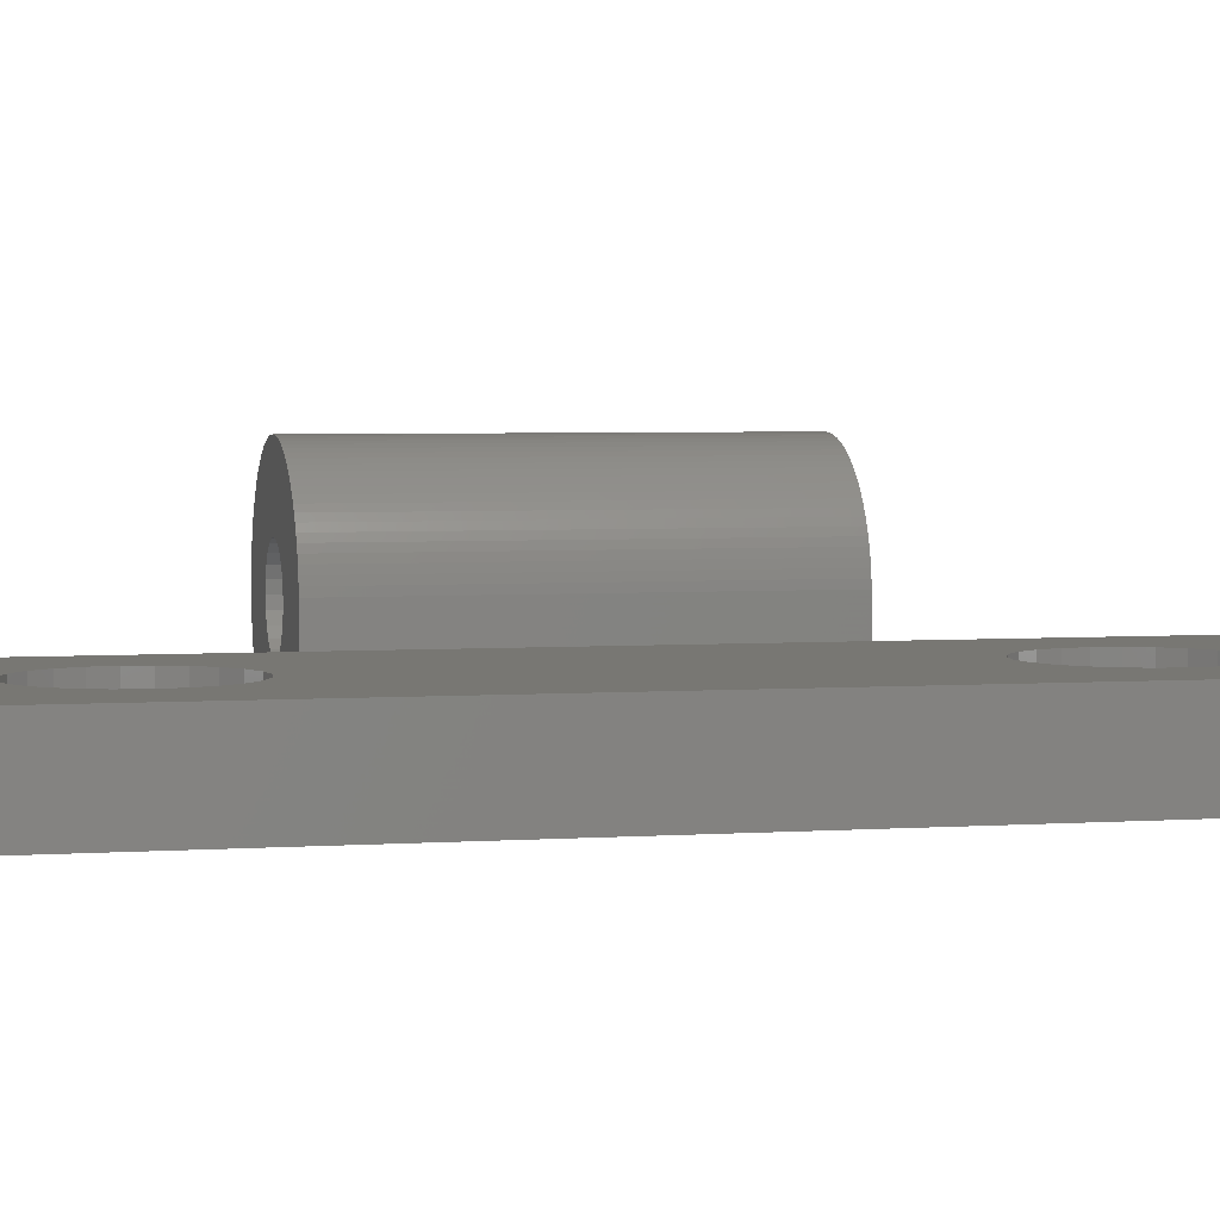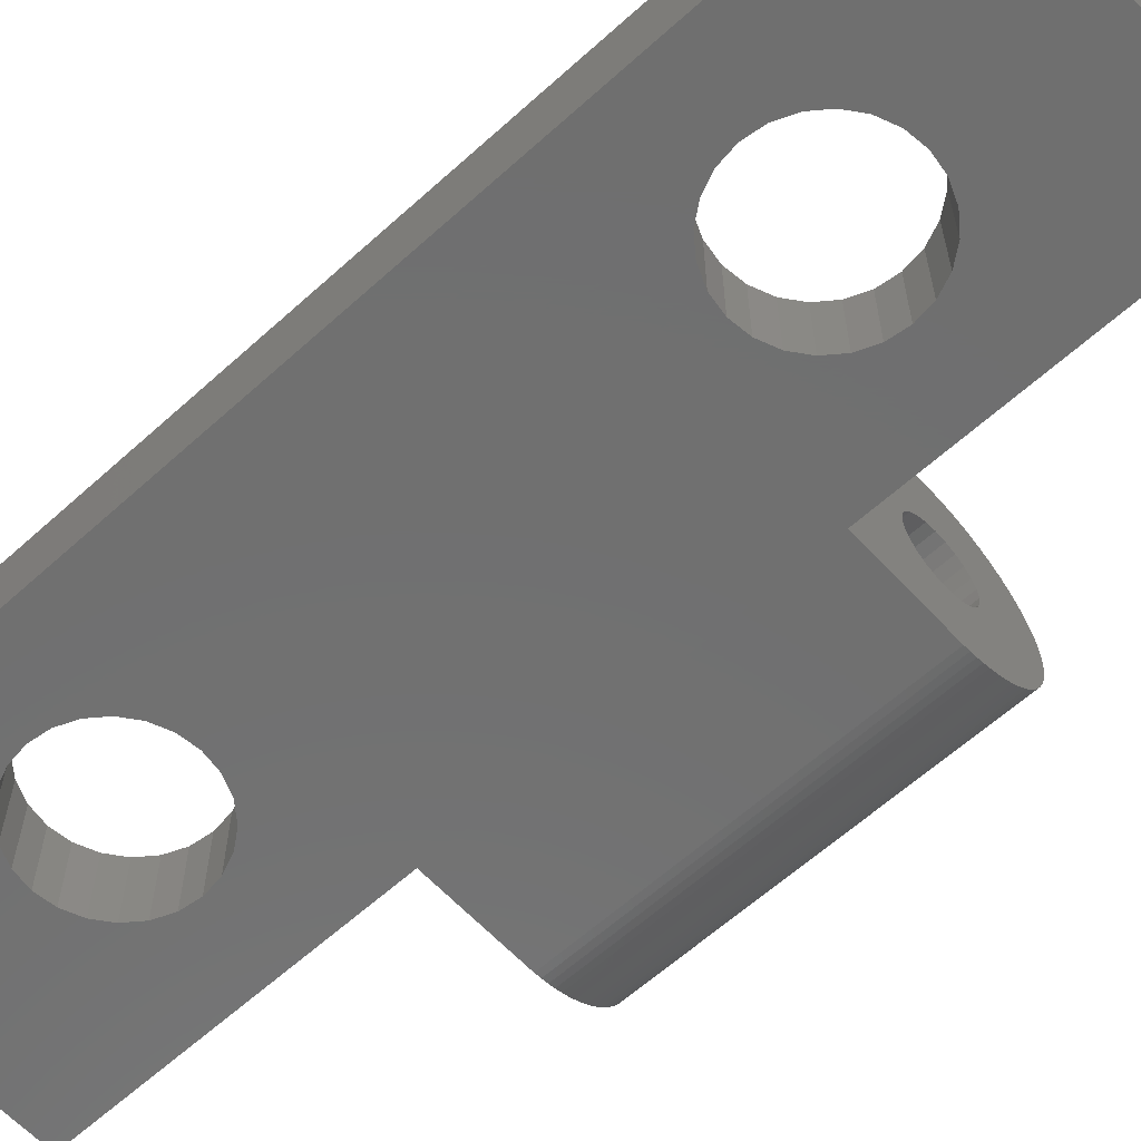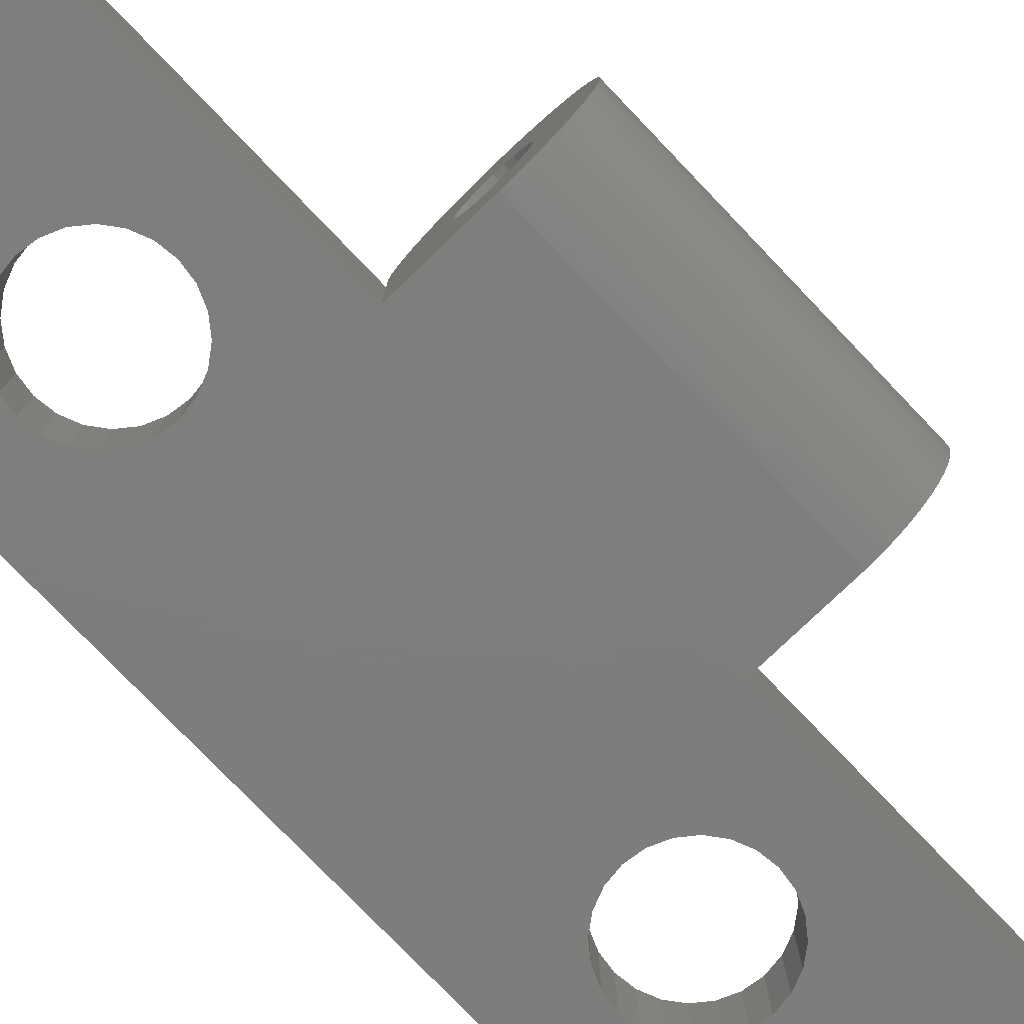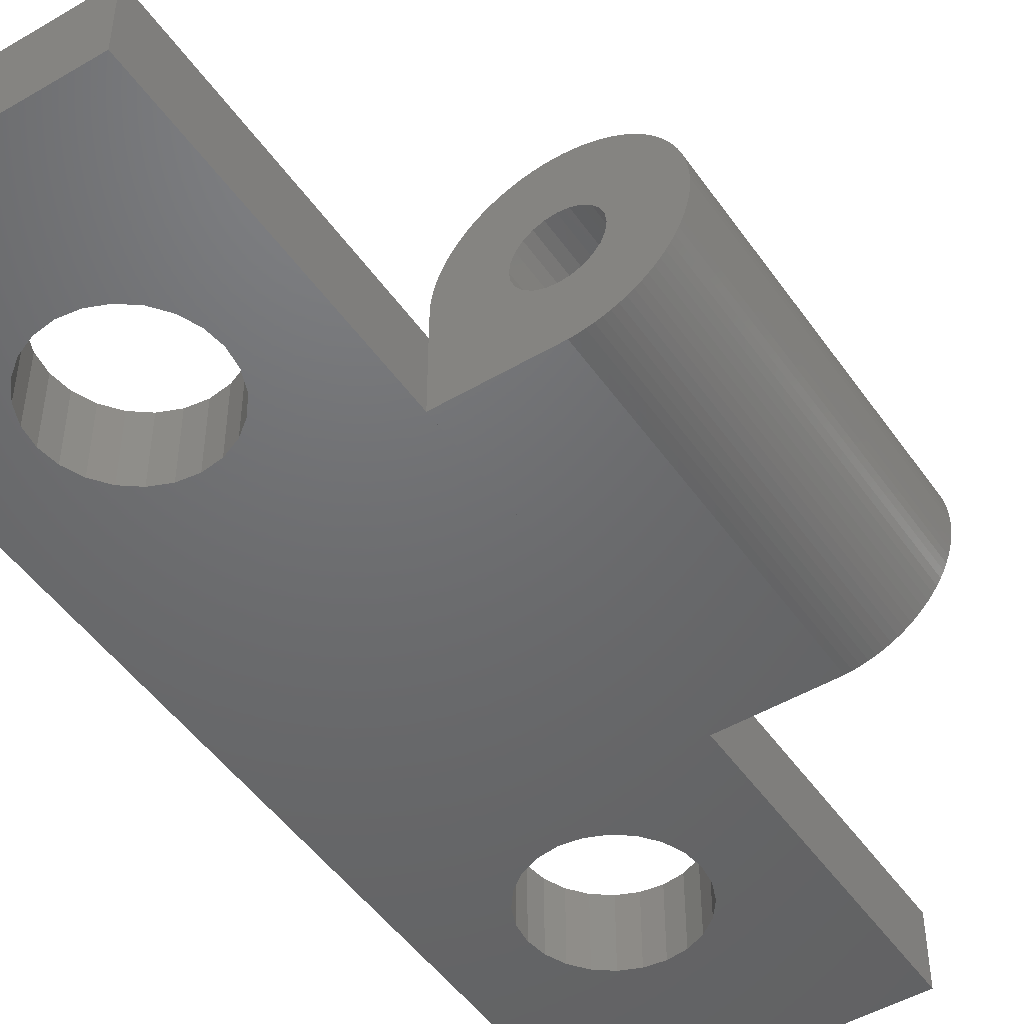
<metadata>
{"format":"stl","ext":"stl","renderer":"f3d","projection":"perspective","resolution":1024,"background":"white","views":[{"elev":3.9,"azim":76.6,"up":"+Z"},{"elev":-61.7,"azim":132.6,"up":"+Z"},{"elev":-77.6,"azim":-136.2,"up":"+Z"},{"elev":-48.4,"azim":-146.7,"up":"+Z"}]}
</metadata>
<code>
# stl→obj: 298 verts, 604 faces
v -43.45 83.91 17.76
v -43.69 97.91 18.07
v -43.45 97.91 17.76
v -43.69 83.91 18.07
v -46.25 83.91 17.01
v -46.19 97.91 16.63
v -46.25 97.91 17.01
v -46.19 83.91 16.63
v -45.13 83.91 18.46
v -44.75 97.91 18.51
v -44.75 83.91 18.51
v -45.13 97.91 18.46
v -45.5 97.91 15.71
v -45.13 83.91 15.57
v -45.13 97.91 15.57
v -45.5 83.91 15.71
v -46.19 83.91 17.4
v -46.19 97.91 17.4
v -46.04 83.91 16.26
v -45.81 97.91 15.95
v -46.04 97.91 16.26
v -45.81 83.91 15.95
v -45.81 83.91 18.07
v -46.04 97.91 17.76
v -45.81 97.91 18.07
v -46.04 83.91 17.76
v -44.36 83.91 18.46
v -44 97.91 18.31
v -44 83.91 18.31
v -44.36 97.91 18.46
v -44.75 97.91 15.51
v -44.36 83.91 15.57
v -44.36 97.91 15.57
v -44.75 83.91 15.51
v -45.5 83.91 18.31
v -45.5 97.91 18.31
v -40.96 83.91 18.3
v -40.88 97.91 18.05
v -40.96 97.91 18.3
v -40.88 83.91 18.05
v -41.57 83.91 19.45
v -41.42 97.91 19.24
v -41.57 97.91 19.45
v -41.42 83.91 19.24
v -43.46 97.91 20.8
v -43.21 83.91 20.71
v -43.21 97.91 20.71
v -43.46 83.91 20.8
v -43.97 97.91 20.94
v -43.71 83.91 20.88
v -43.71 97.91 20.88
v -43.97 83.91 20.94
v -44.22 97.91 20.98
v -44.22 83.91 20.98
v -44.48 97.91 21.01
v -44.48 83.91 21.01
v -44.75 97.91 21.01
v -44.75 83.91 21.01
v -43.3 83.91 17.4
v -43.3 97.91 17.4
v -42.98 97.91 20.6
v -42.75 83.91 20.48
v -42.75 97.91 20.48
v -42.98 83.91 20.6
v -41.16 83.91 18.78
v -41.05 97.91 18.54
v -41.16 97.91 18.78
v -41.05 83.91 18.54
v -43.25 83.91 17.01
v -43.25 97.91 17.01
v -44 83.91 15.71
v -44 97.91 15.71
v -43.69 83.91 15.95
v -43.45 97.91 16.26
v -43.69 97.91 15.95
v -43.45 83.91 16.26
v -45.01 97.91 21.01
v -45.01 83.91 21.01
v -40.82 83.91 17.79
v -40.78 97.91 17.54
v -40.82 97.91 17.79
v -40.78 83.91 17.54
v -40.75 97.91 17.28
v -40.75 83.91 17.28
v -45.27 97.91 20.98
v -45.27 83.91 20.98
v -42.31 97.91 20.19
v -42.11 83.91 20.02
v -42.11 97.91 20.02
v -42.31 83.91 20.19
v -41.28 97.91 19.01
v -41.28 83.91 19.01
v -45.53 97.91 20.94
v -45.53 83.91 20.94
v -40.75 97.91 16.01
v -40.75 83.91 16.01
v -42.52 83.91 20.34
v -42.52 97.91 20.34
v -45.78 97.91 20.88
v -45.78 83.91 20.88
v -45.01 83.91 13.02
v -40.75 97.91 13.01
v -40.75 83.91 13.01
v -45.01 97.91 13.02
v -45.27 83.91 13.05
v -45.53 83.91 13.09
v -45.78 83.91 13.15
v -46.03 83.91 13.23
v -46.28 83.91 13.32
v -46.51 83.91 13.43
v -46.75 83.91 13.55
v -46.97 83.91 13.69
v -47.18 83.91 13.84
v -47.38 83.91 14.01
v -47.57 83.91 14.19
v -47.75 83.91 14.38
v -47.92 83.91 14.58
v -48.07 83.91 14.79
v -48.21 83.91 15.01
v -48.33 83.91 15.24
v -48.44 83.91 15.48
v -43.3 83.91 16.63
v -48.44 83.91 18.54
v -48.33 83.91 18.78
v -48.21 83.91 19.01
v -48.07 83.91 19.24
v -47.92 83.91 19.45
v -47.75 83.91 19.65
v -41.74 83.91 19.65
v -47.57 83.91 19.84
v -41.92 83.91 19.84
v -47.38 83.91 20.02
v -47.18 83.91 20.19
v -46.97 83.91 20.34
v -46.75 83.91 20.48
v -46.51 83.91 20.6
v -46.28 83.91 20.71
v -46.03 83.91 20.8
v -48.53 83.91 15.73
v -48.61 83.91 15.98
v -48.67 83.91 16.23
v -48.71 83.91 16.49
v -48.74 83.91 16.75
v -48.75 83.91 17.01
v -48.74 83.91 17.28
v -48.71 83.91 17.54
v -48.67 83.91 17.79
v -48.61 83.91 18.05
v -48.53 83.91 18.3
v -41.74 97.91 19.65
v -41.92 97.91 19.84
v -46.03 97.91 20.8
v -46.28 97.91 20.71
v -47.92 97.91 19.45
v -48.07 97.91 19.24
v -48.44 97.91 18.54
v -48.53 97.91 18.3
v -48.61 97.91 18.05
v -48.53 97.91 15.73
v -48.44 97.91 15.48
v -48.67 97.91 17.79
v -48.71 97.91 17.54
v -48.75 97.91 17.01
v -48.74 97.91 16.75
v -48.33 97.91 15.24
v -48.21 97.91 15.01
v -48.07 97.91 14.79
v -47.92 97.91 14.58
v -47.75 97.91 14.38
v -47.57 97.91 14.19
v -48.74 97.91 17.28
v -48.21 97.91 19.01
v -48.33 97.91 18.78
v -46.75 97.91 20.48
v -46.51 97.91 20.6
v -47.75 97.91 19.65
v -48.71 97.91 16.49
v -48.67 97.91 16.23
v -47.18 97.91 13.84
v -47.38 97.91 14.01
v -48.61 97.91 15.98
v -46.03 97.91 13.23
v -46.28 97.91 13.32
v -46.97 97.91 20.34
v -47.18 97.91 20.19
v -46.51 97.91 13.43
v -47.38 97.91 20.02
v -45.27 97.91 13.05
v -45.53 97.91 13.09
v -47.57 97.91 19.84
v -46.75 97.91 13.55
v -40.75 110.9 16.01
v -28.75 110.9 13.01
v -40.75 110.9 13.01
v -28.75 110.9 16.01
v -45.78 97.91 13.15
v -46.97 97.91 13.69
v -43.3 97.91 16.63
v -28.75 70.91 16.01
v -40.75 70.91 13.01
v -28.75 70.91 13.01
v -40.75 70.91 16.01
v -31.85 101.6 13.01
v -31.75 102.4 16.01
v -31.75 102.4 13.01
v -31.85 101.6 16.01
v -31.85 103.2 16.01
v -31.85 103.2 13.01
v -32.15 103.9 16.01
v -32.15 103.9 13.01
v -32.62 104.5 16.01
v -32.62 104.5 13.01
v -32.15 100.9 13.01
v -32.62 100.3 16.01
v -32.15 100.9 16.01
v -32.62 100.3 13.01
v -33.25 105 13.01
v -33.25 105 16.01
v -33.97 105.3 13.01
v -33.97 105.3 16.01
v -34.75 105.4 13.01
v -34.75 105.4 16.01
v -35.52 105.3 13.01
v -35.52 105.3 16.01
v -36.25 105 13.01
v -36.25 105 16.01
v -33.97 99.51 16.01
v -33.25 99.81 13.01
v -33.97 99.51 13.01
v -33.25 99.81 16.01
v -37.34 103.9 16.01
v -36.87 104.5 13.01
v -36.87 104.5 16.01
v -37.34 103.9 13.01
v -36.87 100.3 16.01
v -37.34 100.9 13.01
v -37.34 100.9 16.01
v -36.87 100.3 13.01
v -36.25 99.81 16.01
v -35.52 99.51 13.01
v -36.25 99.81 13.01
v -35.52 99.51 16.01
v -37.75 102.4 16.01
v -37.64 103.2 13.01
v -37.64 103.2 16.01
v -37.75 102.4 13.01
v -37.64 101.6 16.01
v -37.64 101.6 13.01
v -34.75 99.41 13.01
v -34.75 99.41 16.01
v -33.97 76.51 16.01
v -33.25 76.81 13.01
v -33.97 76.51 13.01
v -33.25 76.81 16.01
v -36.87 77.29 16.01
v -36.25 76.81 13.01
v -36.87 77.29 13.01
v -36.25 76.81 16.01
v -35.52 76.51 16.01
v -34.75 76.41 13.01
v -35.52 76.51 13.01
v -34.75 76.41 16.01
v -36.25 82.01 16.01
v -36.87 81.53 13.01
v -36.25 82.01 13.01
v -36.87 81.53 16.01
v -31.85 78.64 13.01
v -32.15 77.91 16.01
v -31.85 78.64 16.01
v -32.15 77.91 13.01
v -37.34 80.91 16.01
v -37.34 80.91 13.01
v -37.64 80.19 16.01
v -37.64 80.19 13.01
v -31.75 79.41 13.01
v -31.75 79.41 16.01
v -32.62 77.29 16.01
v -32.62 77.29 13.01
v -32.15 80.91 13.01
v -31.85 80.19 16.01
v -32.15 80.91 16.01
v -31.85 80.19 13.01
v -32.62 81.53 16.01
v -33.25 82.01 13.01
v -32.62 81.53 13.01
v -33.25 82.01 16.01
v -33.97 82.31 13.01
v -33.97 82.31 16.01
v -34.75 82.41 16.01
v -35.52 82.31 13.01
v -34.75 82.41 13.01
v -35.52 82.31 16.01
v -37.75 79.41 16.01
v -37.75 79.41 13.01
v -37.34 77.91 13.01
v -37.34 77.91 16.01
v -37.64 78.64 13.01
v -37.64 78.64 16.01
f 1 2 3
f 2 1 4
f 5 6 7
f 6 5 8
f 9 10 11
f 10 9 12
f 13 14 15
f 14 13 16
f 17 7 18
f 7 17 5
f 19 20 21
f 20 19 22
f 23 24 25
f 24 23 26
f 27 28 29
f 28 27 30
f 31 32 33
f 32 31 34
f 35 12 9
f 12 35 36
f 37 38 39
f 38 37 40
f 41 42 43
f 42 41 44
f 45 46 47
f 46 45 48
f 49 50 51
f 50 49 52
f 53 52 49
f 52 53 54
f 55 54 53
f 54 55 56
f 57 56 55
f 56 57 58
f 8 21 6
f 21 8 19
f 59 3 60
f 3 59 1
f 61 62 63
f 62 61 64
f 65 66 67
f 66 65 68
f 51 48 45
f 48 51 50
f 11 30 27
f 30 11 10
f 69 60 70
f 60 69 59
f 29 2 4
f 2 29 28
f 33 71 72
f 71 33 32
f 73 74 75
f 74 73 76
f 15 34 31
f 34 15 14
f 72 73 75
f 73 72 71
f 20 16 13
f 16 20 22
f 23 36 35
f 36 23 25
f 26 18 24
f 18 26 17
f 77 58 57
f 58 77 78
f 79 80 81
f 80 79 82
f 82 83 80
f 83 82 84
f 85 78 77
f 78 85 86
f 87 88 89
f 88 87 90
f 44 91 42
f 91 44 92
f 93 86 85
f 86 93 94
f 84 95 83
f 95 84 96
f 92 67 91
f 67 92 65
f 63 97 98
f 97 63 62
f 47 64 61
f 64 47 46
f 99 94 93
f 94 99 100
f 101 102 103
f 102 101 104
f 96 101 103
f 101 96 105
f 105 96 106
f 106 96 107
f 107 96 108
f 108 96 109
f 109 96 110
f 110 96 111
f 111 96 112
f 112 96 113
f 113 96 114
f 114 96 115
f 115 96 116
f 116 96 117
f 117 96 118
f 118 96 119
f 119 96 34
f 119 34 120
f 120 34 121
f 34 96 32
f 32 96 71
f 71 96 73
f 73 96 76
f 76 96 84
f 76 84 122
f 122 84 69
f 69 84 59
f 59 84 82
f 59 82 1
f 1 82 79
f 1 79 4
f 4 79 40
f 4 40 37
f 4 37 29
f 29 37 68
f 29 68 27
f 27 68 11
f 11 68 123
f 123 68 124
f 124 68 65
f 124 65 125
f 125 65 92
f 125 92 126
f 126 92 44
f 126 44 127
f 127 44 41
f 127 41 128
f 128 41 129
f 128 129 130
f 130 129 131
f 130 131 132
f 132 131 88
f 132 88 133
f 133 88 90
f 133 90 134
f 134 90 97
f 134 97 135
f 135 97 62
f 135 62 64
f 135 64 136
f 136 64 137
f 137 64 46
f 137 46 138
f 138 46 48
f 138 48 50
f 138 50 100
f 100 50 52
f 100 52 94
f 94 52 86
f 86 52 54
f 86 54 56
f 86 56 78
f 78 56 58
f 34 139 121
f 139 34 14
f 139 14 16
f 139 16 22
f 139 22 140
f 140 22 19
f 140 19 141
f 141 19 142
f 142 19 8
f 142 8 143
f 143 8 5
f 143 5 144
f 144 5 17
f 144 17 145
f 145 17 146
f 146 17 26
f 146 26 147
f 147 26 23
f 147 23 148
f 148 23 149
f 149 23 35
f 149 35 123
f 123 35 9
f 123 9 11
f 131 150 151
f 150 131 129
f 152 100 99
f 100 152 138
f 89 131 151
f 131 89 88
f 68 39 66
f 39 68 37
f 40 81 38
f 81 40 79
f 129 43 150
f 43 129 41
f 98 90 87
f 90 98 97
f 153 138 152
f 138 153 137
f 126 154 155
f 154 126 127
f 149 156 157
f 156 149 123
f 148 157 158
f 157 148 149
f 121 159 160
f 159 121 139
f 146 161 162
f 161 146 147
f 143 163 164
f 163 143 144
f 119 165 166
f 165 119 120
f 117 167 168
f 167 117 118
f 115 169 170
f 169 115 116
f 144 171 163
f 171 144 145
f 120 160 165
f 160 120 121
f 124 172 173
f 172 124 125
f 174 136 175
f 136 174 135
f 127 176 154
f 176 127 128
f 145 162 171
f 162 145 146
f 142 164 177
f 164 142 143
f 147 158 161
f 158 147 148
f 141 177 178
f 177 141 142
f 114 179 113
f 179 114 180
f 123 173 156
f 173 123 124
f 140 178 181
f 178 140 141
f 109 182 108
f 182 109 183
f 118 166 167
f 166 118 119
f 116 168 169
f 168 116 117
f 184 135 174
f 135 184 134
f 125 155 172
f 155 125 126
f 175 137 153
f 137 175 136
f 185 134 184
f 134 185 133
f 115 180 114
f 180 115 170
f 110 183 109
f 183 110 186
f 187 133 185
f 133 187 132
f 106 188 105
f 188 106 189
f 190 132 187
f 132 190 130
f 128 190 176
f 190 128 130
f 139 181 159
f 181 139 140
f 111 186 110
f 186 111 191
f 192 193 194
f 193 192 195
f 159 31 160
f 31 159 15
f 15 159 13
f 13 159 20
f 20 159 181
f 20 181 21
f 21 181 178
f 21 178 177
f 21 177 6
f 6 177 164
f 6 164 7
f 7 164 163
f 7 163 171
f 7 171 18
f 18 171 162
f 18 162 24
f 24 162 161
f 24 161 25
f 25 161 158
f 25 158 157
f 25 157 36
f 36 157 156
f 36 156 12
f 12 156 10
f 104 95 102
f 95 104 188
f 95 188 189
f 95 189 196
f 95 196 182
f 95 182 183
f 95 183 186
f 95 186 191
f 95 191 197
f 95 197 179
f 95 179 180
f 95 180 170
f 95 170 169
f 95 169 168
f 95 168 167
f 95 167 166
f 95 166 31
f 31 166 165
f 31 165 160
f 95 31 33
f 95 33 72
f 95 72 75
f 95 75 74
f 95 74 83
f 83 74 198
f 83 198 70
f 83 70 60
f 83 60 80
f 80 60 3
f 80 3 81
f 81 3 2
f 81 2 38
f 38 2 39
f 39 2 28
f 39 28 66
f 66 28 30
f 66 30 10
f 66 10 156
f 66 156 173
f 66 173 67
f 67 173 172
f 67 172 91
f 91 172 155
f 91 155 42
f 42 155 154
f 42 154 43
f 43 154 176
f 43 176 150
f 150 176 190
f 150 190 151
f 151 190 187
f 151 187 89
f 89 187 185
f 89 185 87
f 87 185 184
f 87 184 98
f 98 184 174
f 98 174 63
f 63 174 175
f 63 175 61
f 61 175 153
f 61 153 47
f 47 153 152
f 47 152 45
f 45 152 99
f 45 99 51
f 51 99 93
f 51 93 49
f 49 93 85
f 49 85 53
f 53 85 77
f 53 77 55
f 55 77 57
f 76 198 74
f 198 76 122
f 199 200 201
f 200 199 202
f 102 192 194
f 192 102 95
f 199 193 195
f 193 199 201
f 122 70 198
f 70 122 69
f 113 197 112
f 197 113 179
f 112 191 111
f 191 112 197
f 103 202 96
f 202 103 200
f 107 189 106
f 189 107 196
f 105 104 101
f 104 105 188
f 108 196 107
f 196 108 182
f 203 204 205
f 204 203 206
f 205 207 208
f 207 205 204
f 208 209 210
f 209 208 207
f 210 211 212
f 211 210 209
f 213 214 215
f 214 213 216
f 211 217 212
f 217 211 218
f 218 219 217
f 219 218 220
f 220 221 219
f 221 220 222
f 222 223 221
f 223 222 224
f 224 225 223
f 225 224 226
f 227 228 229
f 228 227 230
f 230 216 228
f 216 230 214
f 213 206 203
f 206 213 215
f 231 232 233
f 232 231 234
f 235 236 237
f 236 235 238
f 239 240 241
f 240 239 242
f 243 244 245
f 244 243 246
f 245 234 231
f 234 245 244
f 247 246 243
f 246 247 248
f 242 249 240
f 249 242 250
f 250 229 249
f 229 250 227
f 237 248 247
f 248 237 236
f 238 239 241
f 239 238 235
f 226 232 225
f 232 226 233
f 251 252 253
f 252 251 254
f 255 256 257
f 256 255 258
f 259 260 261
f 260 259 262
f 258 261 256
f 261 258 259
f 262 253 260
f 253 262 251
f 263 264 265
f 264 263 266
f 267 268 269
f 268 267 270
f 271 264 266
f 264 271 272
f 273 272 271
f 272 273 274
f 275 269 276
f 269 275 267
f 270 277 268
f 277 270 278
f 279 280 281
f 280 279 282
f 283 284 285
f 284 283 286
f 286 287 284
f 287 286 288
f 289 290 291
f 290 289 292
f 288 291 287
f 291 288 289
f 290 263 265
f 263 290 292
f 252 277 278
f 277 252 254
f 293 274 273
f 274 293 294
f 282 276 280
f 276 282 275
f 285 281 283
f 281 285 279
f 255 295 296
f 295 255 257
f 296 297 298
f 297 296 295
f 298 294 293
f 294 298 297
f 201 275 193
f 275 201 267
f 267 201 270
f 270 201 278
f 278 201 200
f 278 200 252
f 252 200 253
f 253 200 260
f 260 200 261
f 261 200 256
f 256 200 257
f 257 200 295
f 295 200 297
f 297 200 294
f 294 200 246
f 193 212 194
f 212 193 210
f 210 193 208
f 208 193 205
f 205 193 275
f 194 212 217
f 194 217 219
f 194 219 221
f 194 221 223
f 194 223 225
f 194 225 232
f 194 232 234
f 194 234 244
f 194 244 246
f 194 246 200
f 194 200 103
f 194 103 102
f 282 205 275
f 205 282 203
f 203 282 279
f 203 279 213
f 213 279 285
f 213 285 216
f 216 285 284
f 216 284 228
f 228 284 229
f 229 284 287
f 229 287 291
f 229 291 249
f 249 291 290
f 249 290 240
f 240 290 265
f 240 265 241
f 241 265 238
f 238 265 264
f 238 264 272
f 238 272 236
f 236 272 274
f 236 274 248
f 248 274 294
f 248 294 246
f 206 276 204
f 276 206 280
f 280 206 215
f 280 215 281
f 281 215 214
f 281 214 283
f 283 214 230
f 283 230 286
f 286 230 227
f 286 227 288
f 288 227 250
f 288 250 289
f 289 250 242
f 289 242 292
f 292 242 239
f 292 239 263
f 263 239 235
f 263 235 266
f 266 235 237
f 266 237 271
f 271 237 247
f 271 247 273
f 273 247 243
f 273 243 293
f 195 204 199
f 204 195 207
f 207 195 209
f 209 195 211
f 211 195 192
f 211 192 218
f 218 192 220
f 220 192 222
f 222 192 224
f 224 192 226
f 226 192 233
f 233 192 231
f 231 192 245
f 245 192 243
f 199 277 202
f 277 199 268
f 268 199 269
f 269 199 276
f 276 199 204
f 202 277 254
f 202 254 251
f 202 251 262
f 202 262 259
f 202 259 258
f 202 258 255
f 202 255 296
f 202 296 298
f 202 298 293
f 202 293 243
f 202 243 192
f 202 192 95
f 202 95 96

</code>
